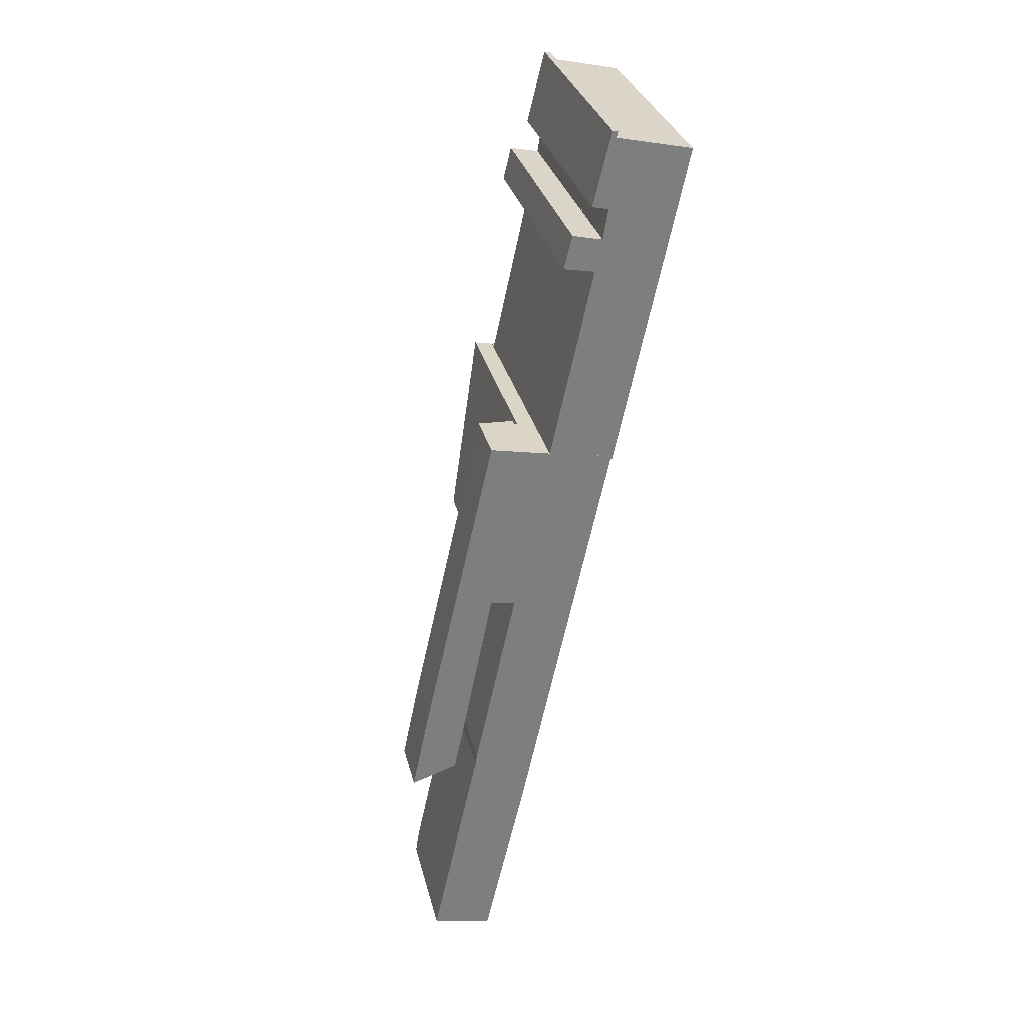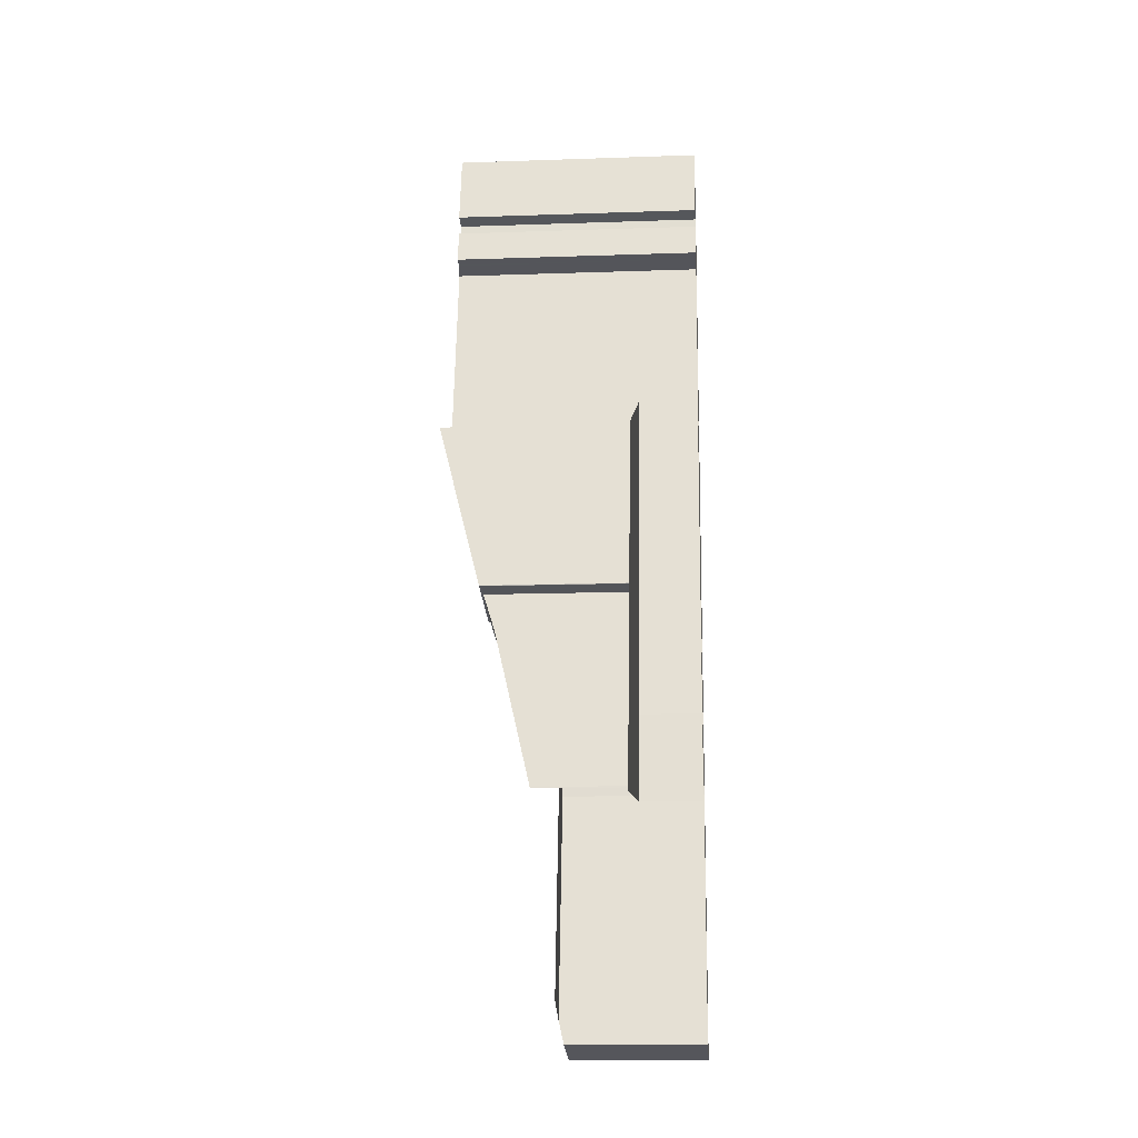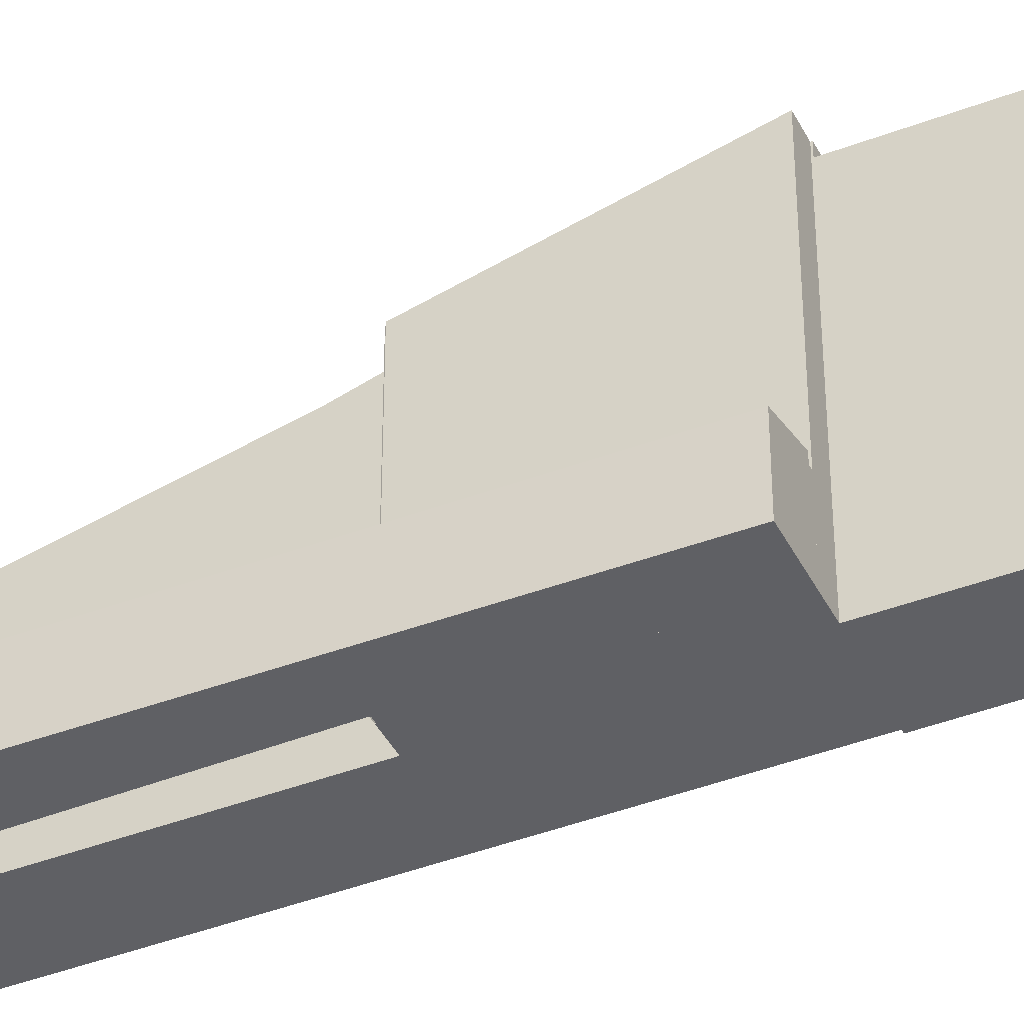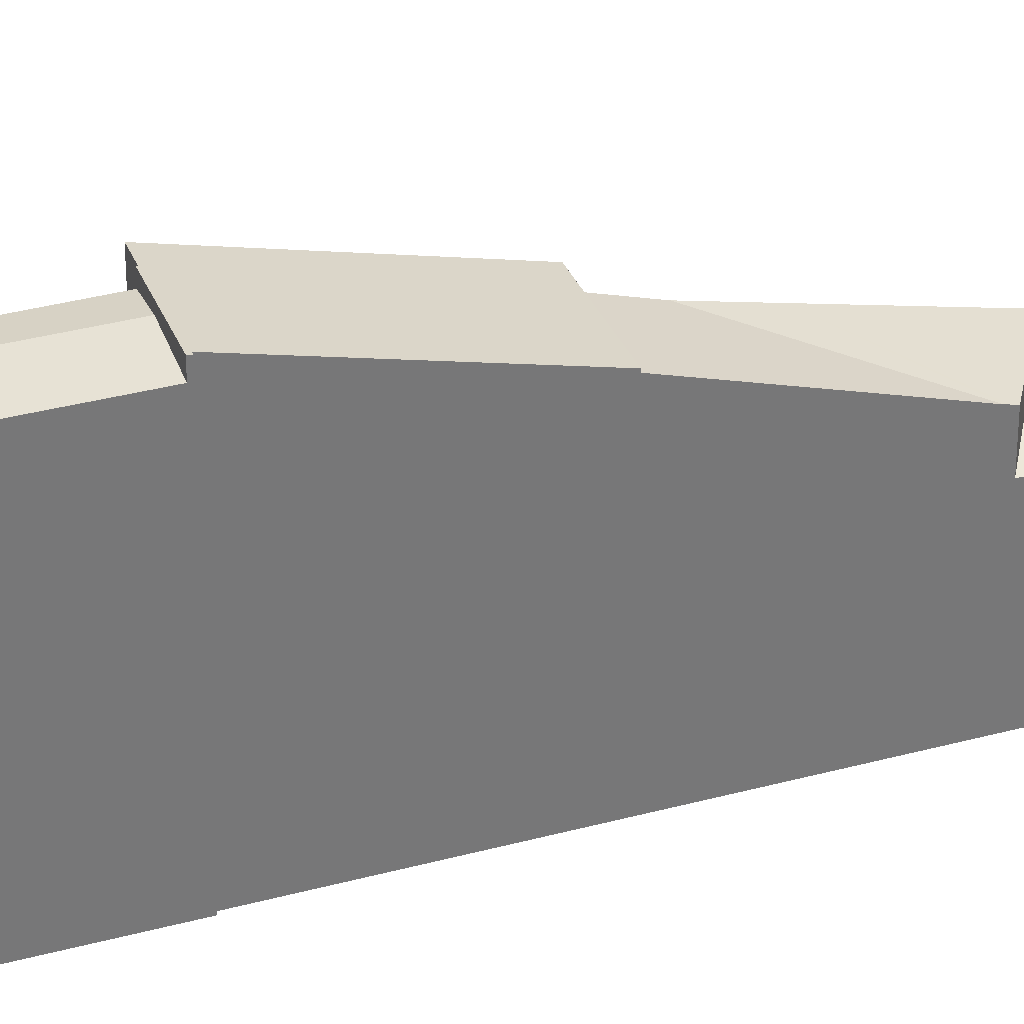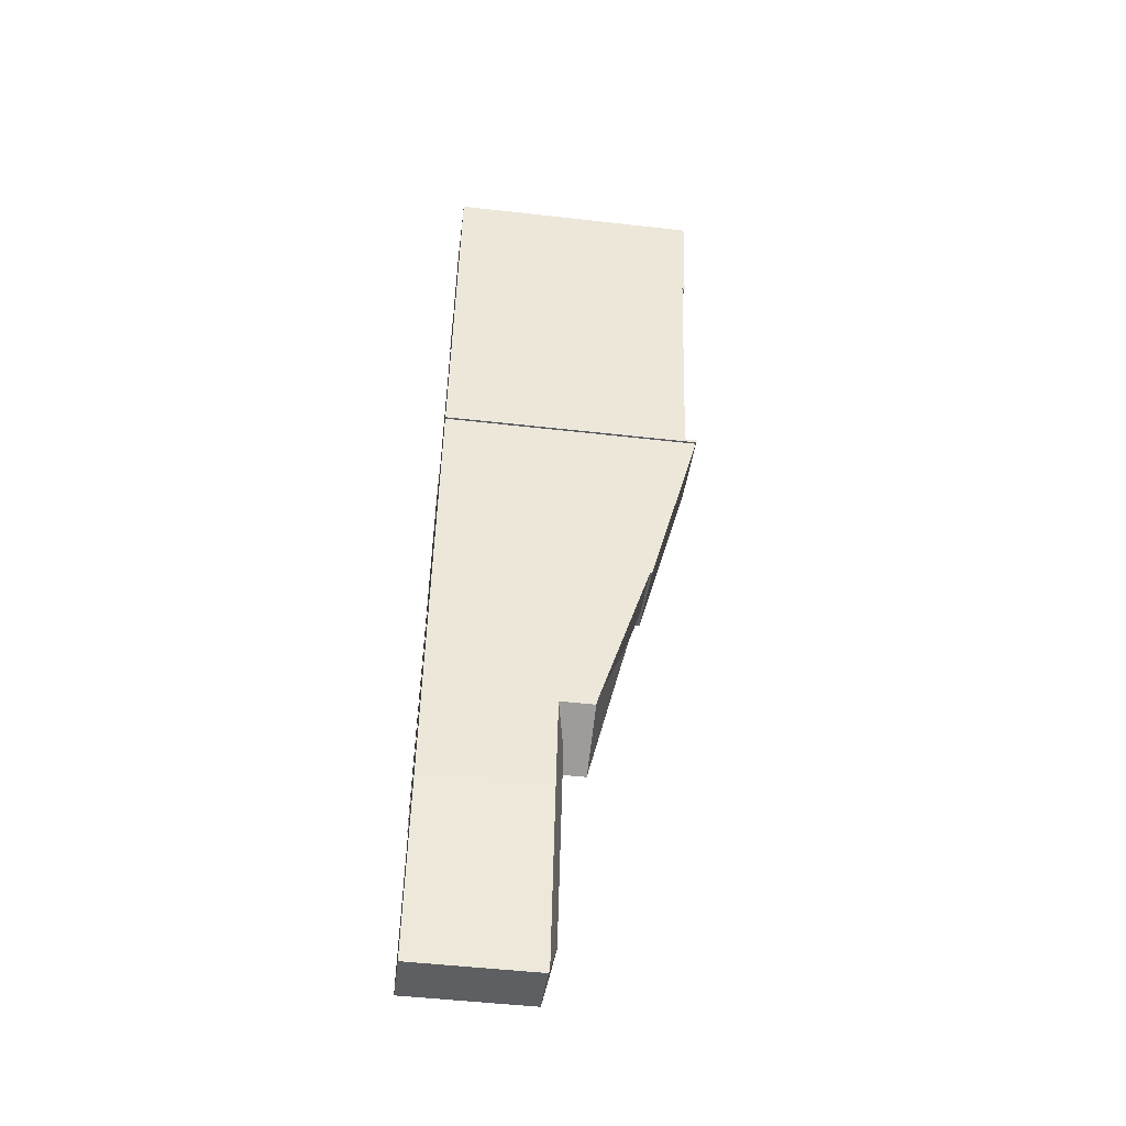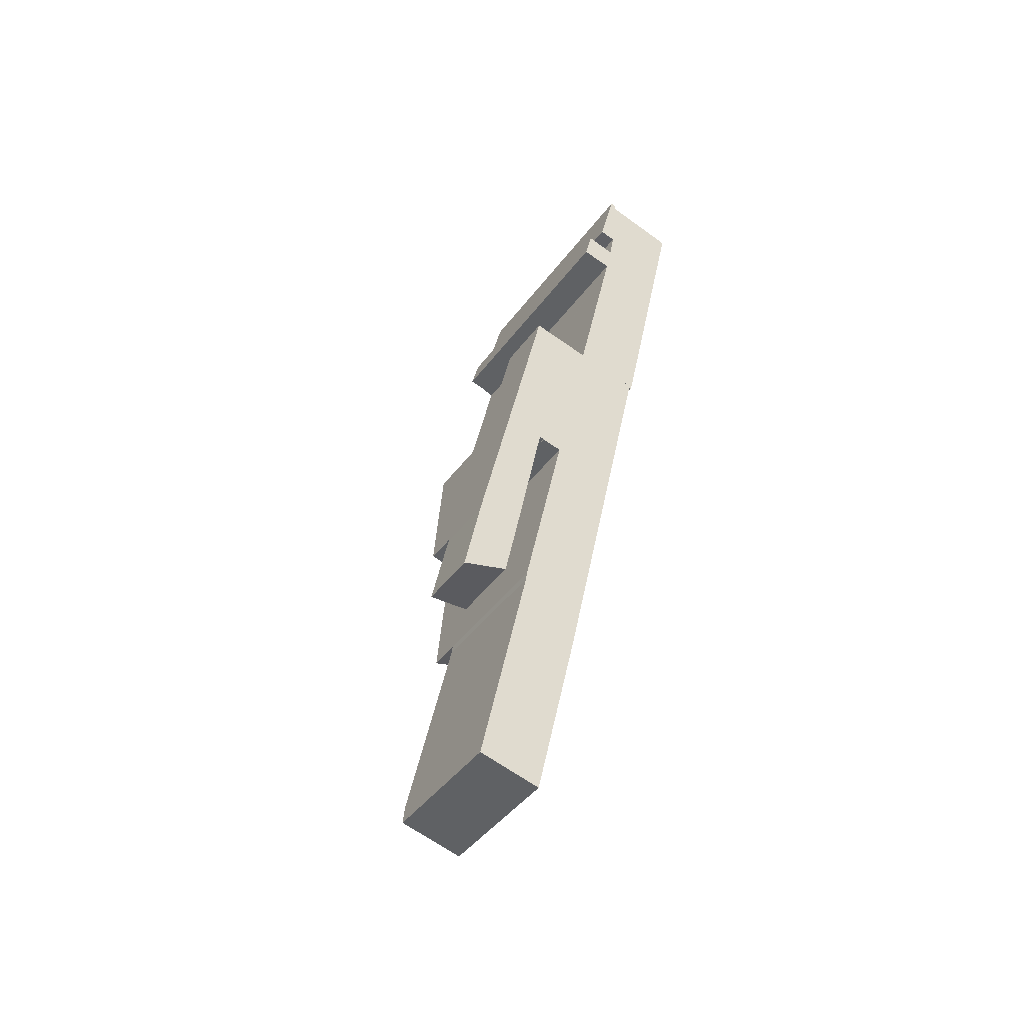
<metadata>
{"format":"obj","ext":"obj","renderer":"f3d","projection":"perspective","resolution":1024,"background":"white","views":[{"elev":31.0,"azim":-13.4,"up":"+Z"},{"elev":-14.3,"azim":-85.7,"up":"+Z"},{"elev":-43.3,"azim":-53.6,"up":"+Y"},{"elev":33.6,"azim":81.6,"up":"+Y"},{"elev":-51.4,"azim":83.0,"up":"+Z"},{"elev":-44.6,"azim":-34.1,"up":"+Z"}]}
</metadata>
<code>
v  17.11 20.7 20.1
v  10.25 19.54 17.78
v  11.03 20.7 21.4
v  15.08 17.66 10.62
v  13.92 15.93 5.243
v  9.213 18.38 12.99
v  13.87 15.87 4.989
v  13.78 15.77 4.562
v  9.378 15.77 3.072
v  6.917 15.8 2.358
v  6.896 15.77 2.231
v  6.917 -1.444e-16 2.358
v  6.896 -1.366e-16 2.231
v  11.03 -1.31e-15 21.4
v  9.213 -7.956e-16 12.99
v  10.25 -1.089e-15 17.78
v  17.11 -1.231e-15 20.1
v  13.78 -2.793e-16 4.562
v  15.08 -6.503e-16 10.62
v  13.87 -3.055e-16 4.989
v  13.92 -3.21e-16 5.243
v  9.378 -1.881e-16 3.072
v  16.46 24.29 61.01
v  16.57 24.29 57.63
v  15.68 24.29 57.8
v  16.81 24.29 57.59
v  17.28 24.29 60.82
v  17.5 24.29 60.77
v  16.46 -3.735e-15 61.01
v  17.5 -3.721e-15 60.77
v  17.28 -3.724e-15 60.82
v  16.81 -3.526e-15 57.59
v  15.68 -3.539e-15 57.8
v  16.57 -3.529e-15 57.63
v  9.066 20.7 21.81
v  10.61 20.7 21.49
v  9.081 20.69 21.76
v  9.066 -1.336e-15 21.81
v  9.081 -1.333e-15 21.76
v  10.61 -1.316e-15 21.49
v  17.5 24.27 60.77
v  18.66 24.48 57.24
v  16.81 24.27 57.59
v  19.32 24.48 60.37
v  19.95 24.54 60.37
v  19.35 24.48 60.5
v  18.64 24.48 57.11
v  16.96 24.74 38.11
v  14.59 24.48 38.57
v  21.7 24.74 60
v  20.97 24.74 56.66
v  21.12 24.29 37.65
v  21.05 24.29 37.32
v  21.66 24.29 40.17
v  24.99 24.29 55.88
v  25.68 24.29 59.14
v  23.45 24.54 59.62
v  18.66 -3.505e-15 57.24
v  18.64 -3.497e-15 57.11
v  14.59 -2.362e-15 38.57
v  19.32 -3.697e-15 60.37
v  19.35 -3.705e-15 60.5
v  21.05 -2.285e-15 37.32
v  16.96 -2.334e-15 38.11
v  25.68 -3.621e-15 59.14
v  23.45 -3.651e-15 59.62
v  19.95 -3.697e-15 60.37
v  21.7 -3.674e-15 60
v  24.99 -3.422e-15 55.88
v  21.66 -2.46e-15 40.17
v  21.12 -2.305e-15 37.65
v  17.11 20.89 20.1
v  11.03 20.91 21.4
v  11.03 20.91 21.41
v  21.05 25.47 37.32
v  20.76 25.4 37.1
v  16.96 25.46 38.11
v  20.99 25.39 37.03
v  14.57 25.43 38.47
v  14.59 25.45 38.57
v  17.45 21.31 21.66
v  19.23 23.51 29.98
v  9.066 20.91 21.81
v  12.75 25.42 38.83
v  20.99 -2.268e-15 37.03
v  20.76 -2.272e-15 37.1
v  19.23 -1.836e-15 29.98
v  17.45 -1.326e-15 21.66
v  11.03 -1.311e-15 21.41
v  10.61 20.91 21.49
v  12.75 -2.377e-15 38.83
v  14.57 -2.356e-15 38.47
v  8.667 -1.337e-15 21.84
v  8.68 5.572 21.9
v  8.667 5.572 21.84
v  8.68 -1.341e-15 21.9
v  9.066 5.572 21.81
v  9.056 5.572 21.77
v  9.056 -1.333e-15 21.77
v  13.58 12.35 3.657
v  9.378 13.32 3.072
v  13.78 12.35 4.562
v  11.95 12.35 -3.925
v  5.11 13.32 -16.66
v  10.53 12.36 -10.18
v  9.163 12.38 -16.19
v  7.993 12.39 -21.34
v  2.023 12.3 -20.45
v  7.908 12.3 -21.71
v  2.458 12.78 -18.45
v  6.896 12.77 2.231
v  6.777 12.78 1.433
v  13.58 -2.239e-16 3.657
v  11.95 2.403e-16 -3.925
v  10.53 6.233e-16 -10.18
v  9.163 9.914e-16 -16.19
v  7.993 1.306e-15 -21.34
v  7.908 1.329e-15 -21.71
v  2.023 1.252e-15 -20.45
v  6.777 -8.775e-17 1.433
v  2.458 1.13e-15 -18.45
v  1.643 5.6 7.966
v  4.155 6.667 1.408
v  0 5.631 3.448e-16
v  4.501 6.753 1.525
v  5.662 6.733 7.134
v  8.08 6.667 19.18
v  4.949 5.615 22.69
v  8.615 6.653 21.85
v  8.68 6.667 21.9
v  12.43 6.667 38.89
v  8.745 5.631 39.6
v  8.667 6.667 21.84
v  8.745 -2.425e-15 39.6
v  4.949 -1.389e-15 22.69
v  1.643 -4.878e-16 7.966
v  0 0 0
v  12.43 -2.381e-15 38.89
v  8.615 -1.338e-15 21.85
v  8.08 -1.175e-15 19.18
v  5.662 -4.368e-16 7.134
v  4.501 -9.338e-17 1.525
v  4.155 -8.622e-17 1.408
v  9.066 5.982 21.81
v  12.43 5.982 38.89
v  12.75 5.982 38.83
v  8.68 5.982 21.9
v  20.58 24.54 70.59
v  19.87 24.54 70.21
v  19.98 24.54 70.67
v  18.25 24.54 63.63
v  20.47 24.54 70.08
v  20.45 24.54 69.98
v  19.82 24.54 63.29
v  27.66 24.54 68.43
v  19.35 24.54 60.5
v  21.7 24.54 60
v  25.68 24.54 59.14
v  19.82 -3.875e-15 63.29
v  18.25 -3.896e-15 63.63
v  19.98 -4.327e-15 70.67
v  19.87 -4.299e-15 70.21
v  20.58 -4.323e-15 70.59
v  20.45 -4.285e-15 69.98
v  27.66 -4.19e-15 68.43
v  20.47 -4.291e-15 70.08
g defaultobject
f 1 2 3
f 2 1 4
f 2 4 5
f 5 6 2
f 6 5 7
f 6 7 8
f 6 8 9
f 6 9 10
f 10 9 11
f 11 12 10
f 12 11 13
f 12 6 10
f 6 12 2
f 2 12 3
f 3 12 14
f 14 12 15
f 14 15 16
f 14 1 3
f 1 14 17
f 17 4 1
f 4 17 5
f 5 17 7
f 7 17 8
f 8 17 18
f 18 17 19
f 18 19 20
f 20 19 21
f 18 9 8
f 9 18 11
f 11 18 13
f 13 18 22
f 16 17 14
f 17 16 19
f 19 16 15
f 19 15 12
f 19 12 21
f 21 12 20
f 20 12 18
f 18 12 22
f 22 12 13
f 23 24 25
f 24 23 26
f 26 23 27
f 26 27 28
f 29 27 23
f 27 29 28
f 28 29 30
f 30 29 31
f 30 26 28
f 26 30 32
f 32 24 26
f 24 32 25
f 25 32 33
f 33 32 34
f 33 23 25
f 23 33 29
f 31 32 30
f 32 31 29
f 32 29 34
f 34 29 33
f 35 36 37
f 37 38 35
f 38 37 39
f 38 36 35
f 36 38 40
f 40 37 36
f 37 40 39
f 40 38 39
f 41 42 43
f 42 41 44
f 45 44 46
f 47 48 49
f 48 47 42
f 48 42 44
f 48 44 45
f 48 45 50
f 48 50 51
f 48 52 53
f 52 48 54
f 54 48 51
f 54 51 55
f 55 51 56
f 56 51 57
f 57 51 50
f 47 58 42
f 58 47 49
f 58 49 59
f 59 49 60
f 32 41 43
f 41 32 30
f 61 46 44
f 46 61 62
f 58 43 42
f 43 58 32
f 63 48 53
f 48 63 49
f 49 63 60
f 60 63 64
f 41 61 44
f 61 41 30
f 45 57 50
f 57 45 46
f 57 46 62
f 57 62 56
f 56 62 65
f 65 62 66
f 66 62 67
f 66 67 68
f 65 55 56
f 55 65 54
f 54 65 52
f 52 65 53
f 53 65 63
f 63 65 69
f 63 69 70
f 63 70 71
f 62 61 67
f 71 64 63
f 64 71 70
f 64 70 60
f 60 70 59
f 59 70 69
f 59 69 65
f 59 65 58
f 58 65 32
f 32 65 61
f 32 61 30
f 61 65 66
f 61 66 68
f 61 68 67
f 72 73 74
f 75 76 77
f 76 75 78
f 77 79 80
f 79 77 74
f 74 77 72
f 72 77 81
f 81 77 76
f 81 76 82
f 79 83 84
f 83 79 74
f 63 78 75
f 78 63 85
f 86 82 76
f 82 86 81
f 81 86 72
f 72 86 17
f 17 86 87
f 17 87 88
f 72 14 73
f 14 72 17
f 89 90 74
f 90 89 40
f 90 38 83
f 38 90 40
f 78 86 76
f 86 78 85
f 73 89 74
f 89 73 14
f 83 91 84
f 91 83 38
f 79 60 80
f 60 79 92
f 84 92 79
f 92 84 91
f 60 77 80
f 77 60 75
f 75 60 63
f 63 60 64
f 64 85 63
f 85 64 86
f 86 64 60
f 86 60 92
f 86 92 91
f 38 86 91
f 86 38 87
f 87 38 88
f 88 38 89
f 89 38 40
f 89 17 88
f 17 89 14
f 93 94 95
f 94 93 96
f 96 97 94
f 97 96 38
f 38 98 97
f 98 38 99
f 99 95 98
f 95 99 93
f 100 101 102
f 101 100 103
f 101 103 104
f 104 103 105
f 104 105 106
f 104 106 107
f 108 107 109
f 107 108 104
f 104 108 110
f 104 111 101
f 111 104 112
f 112 104 110
f 111 102 101
f 102 111 13
f 102 13 18
f 18 13 22
f 18 100 102
f 100 18 103
f 103 18 113
f 103 113 114
f 103 114 105
f 105 114 106
f 106 114 115
f 106 115 107
f 107 115 116
f 107 116 109
f 109 116 117
f 109 117 118
f 118 108 109
f 108 118 119
f 120 111 112
f 111 120 13
f 108 112 110
f 112 108 119
f 112 119 120
f 120 119 121
f 118 121 119
f 121 118 117
f 121 117 116
f 121 116 120
f 120 116 115
f 120 115 114
f 120 114 113
f 120 113 13
f 13 113 22
f 22 113 18
f 122 123 124
f 123 122 125
f 125 122 126
f 126 122 127
f 127 122 128
f 127 128 129
f 129 128 130
f 130 128 131
f 131 128 132
f 130 133 129
f 128 134 132
f 134 128 135
f 135 128 122
f 135 122 136
f 137 122 124
f 122 137 136
f 132 138 131
f 138 132 134
f 138 130 131
f 130 138 96
f 130 96 133
f 133 96 93
f 139 127 129
f 127 139 126
f 126 139 140
f 126 140 141
f 126 141 125
f 125 141 142
f 93 129 133
f 129 93 139
f 142 123 125
f 123 142 124
f 124 142 137
f 137 142 143
f 143 136 137
f 136 143 142
f 136 142 141
f 136 141 140
f 136 140 135
f 135 140 139
f 135 139 93
f 135 93 96
f 135 96 138
f 135 138 134
f 144 145 146
f 145 144 147
f 96 145 147
f 145 96 138
f 138 146 145
f 146 138 91
f 91 144 146
f 144 91 38
f 38 147 144
f 147 38 96
f 38 138 96
f 138 38 91
f 148 149 150
f 149 148 151
f 151 148 152
f 151 152 153
f 151 153 154
f 154 153 155
f 154 155 156
f 156 155 45
f 45 155 157
f 157 155 57
f 57 155 158
f 45 62 156
f 62 45 157
f 62 157 57
f 62 57 158
f 62 158 67
f 67 158 68
f 68 158 65
f 68 65 66
f 159 151 154
f 151 159 160
f 62 154 156
f 154 62 159
f 160 149 151
f 149 160 150
f 150 160 161
f 161 160 162
f 161 148 150
f 148 161 163
f 164 155 153
f 155 164 165
f 163 152 148
f 152 163 153
f 153 163 164
f 164 163 166
f 165 158 155
f 158 165 65
f 162 163 161
f 163 162 166
f 166 162 160
f 166 160 164
f 164 160 165
f 165 160 159
f 165 159 65
f 65 159 68
f 68 159 67
f 67 159 62
f 65 68 66

</code>
